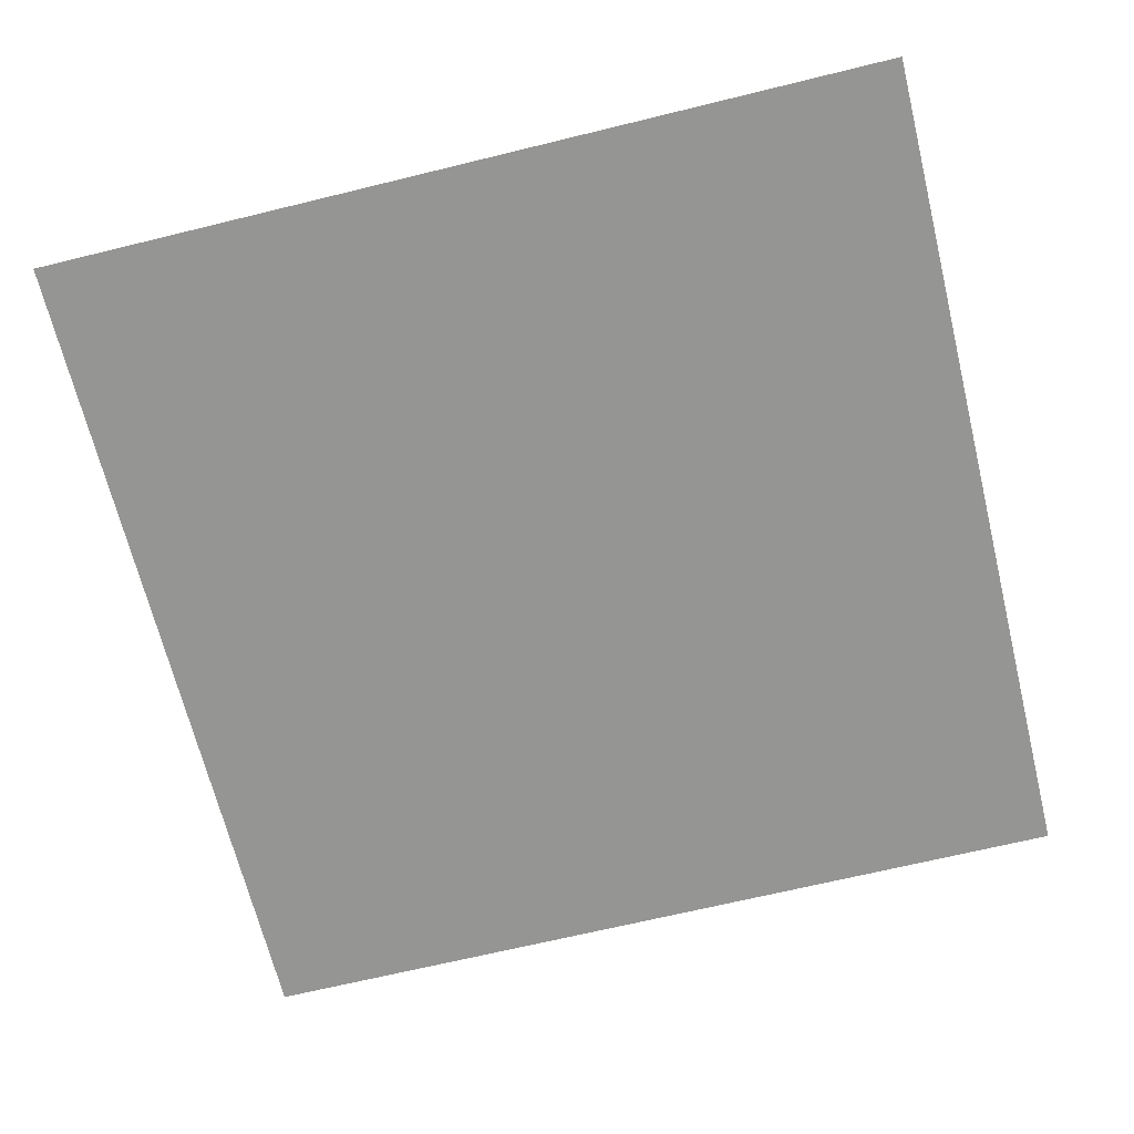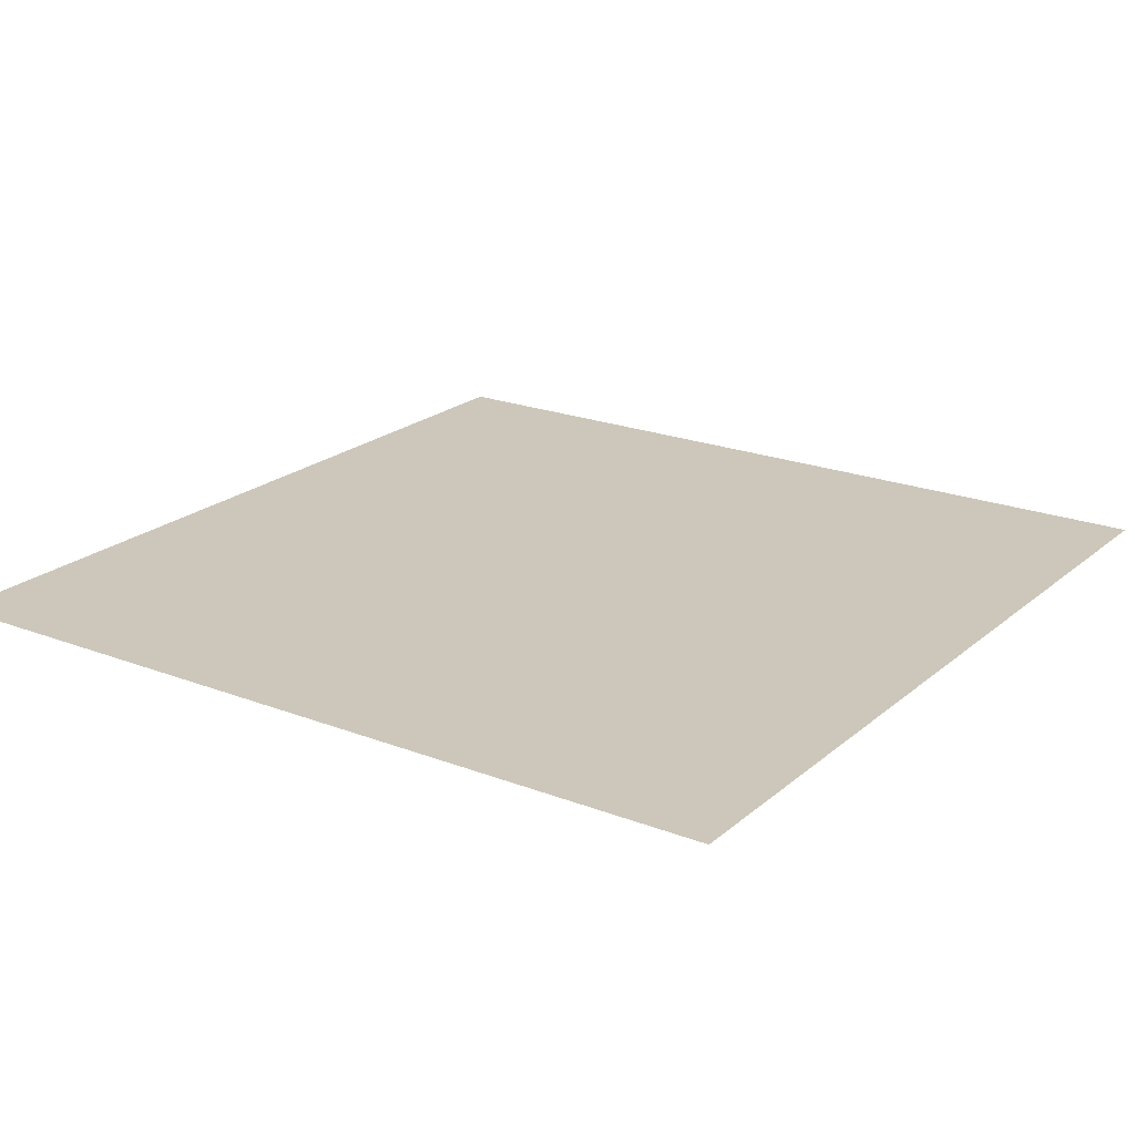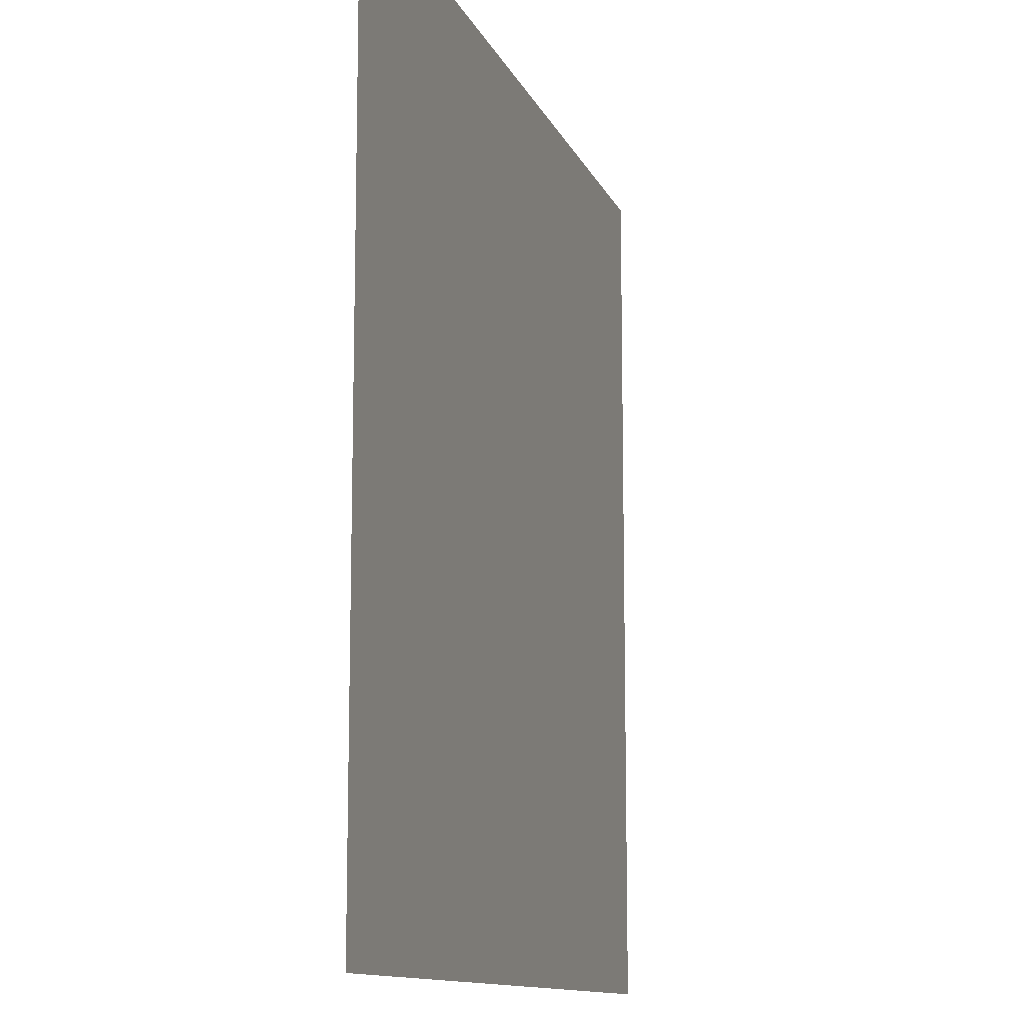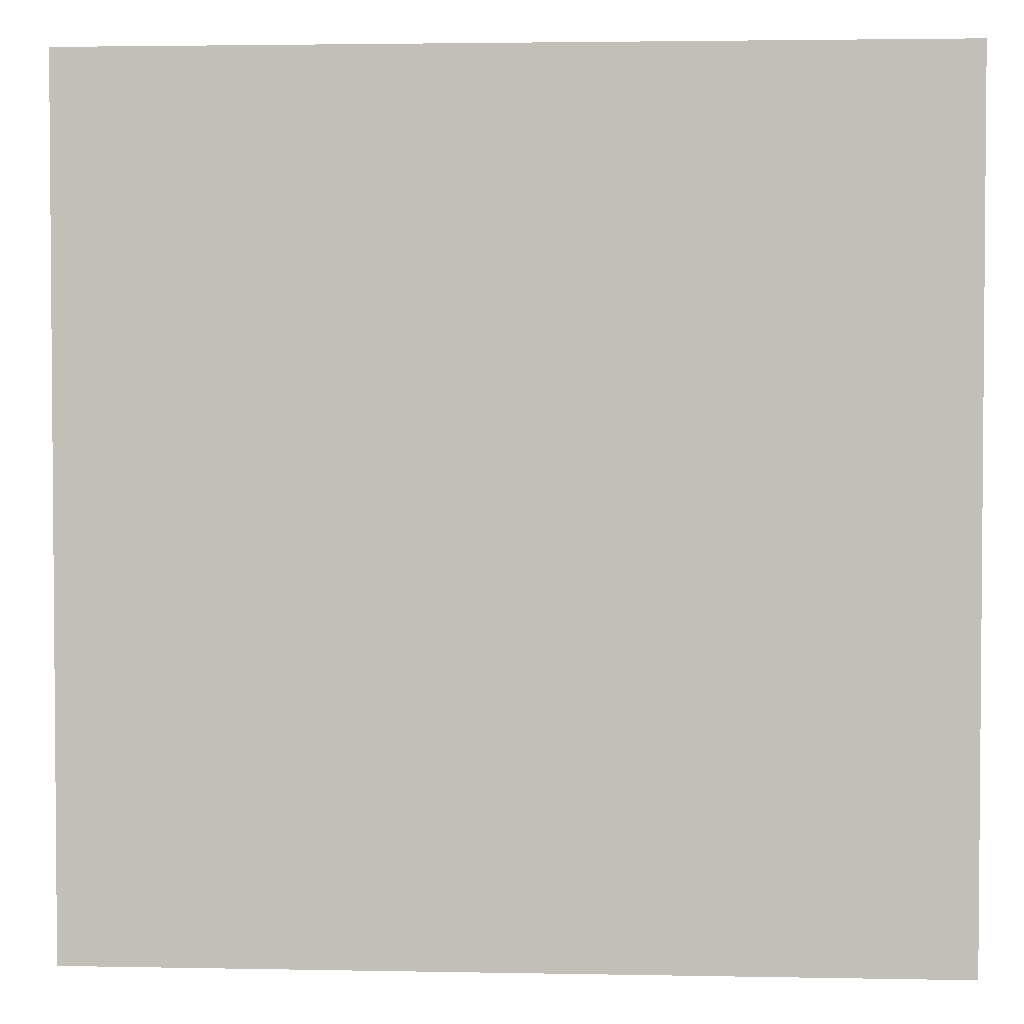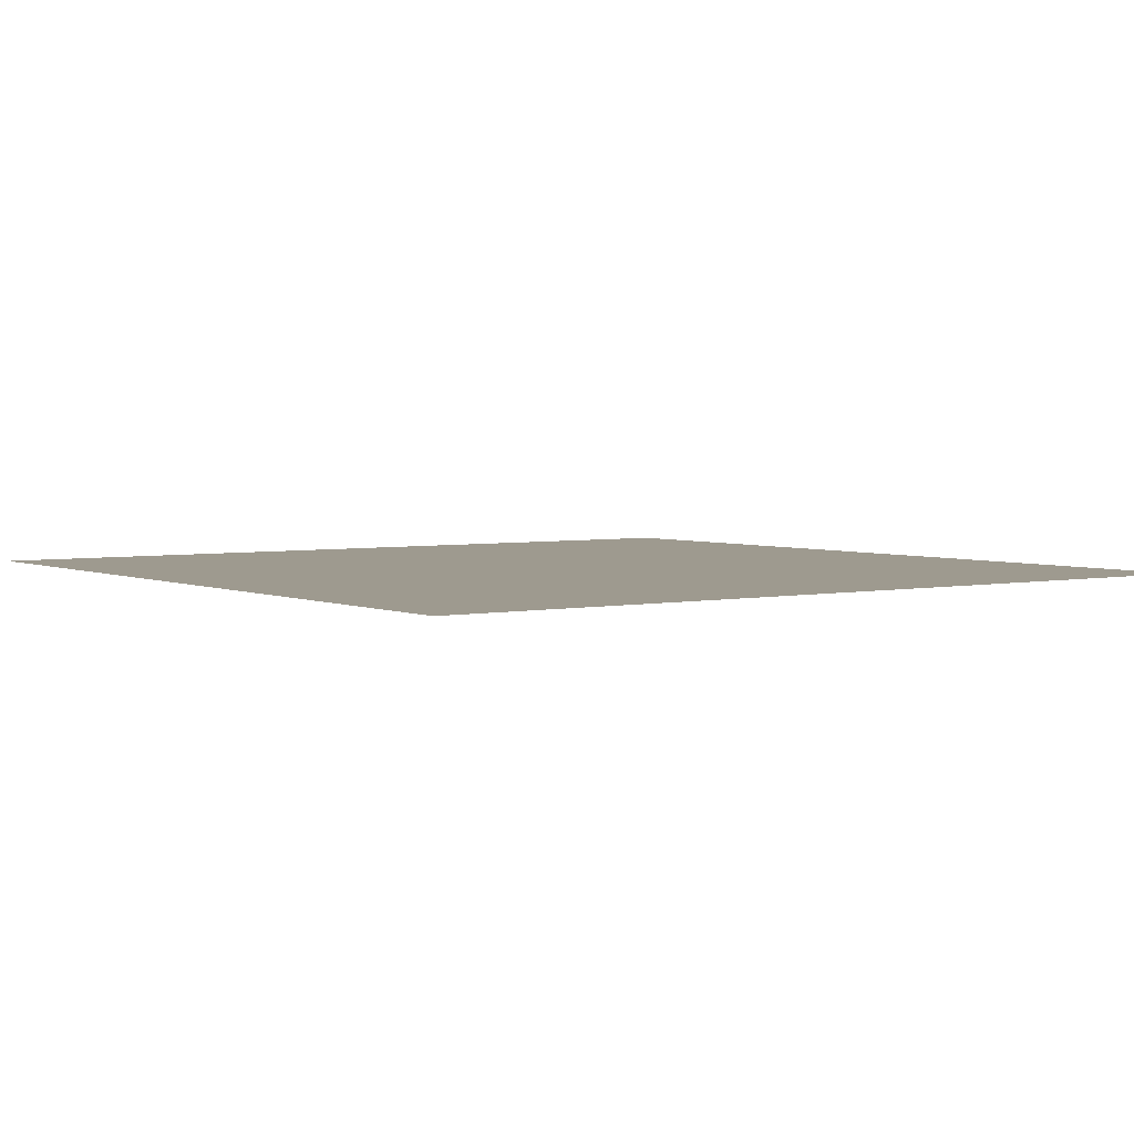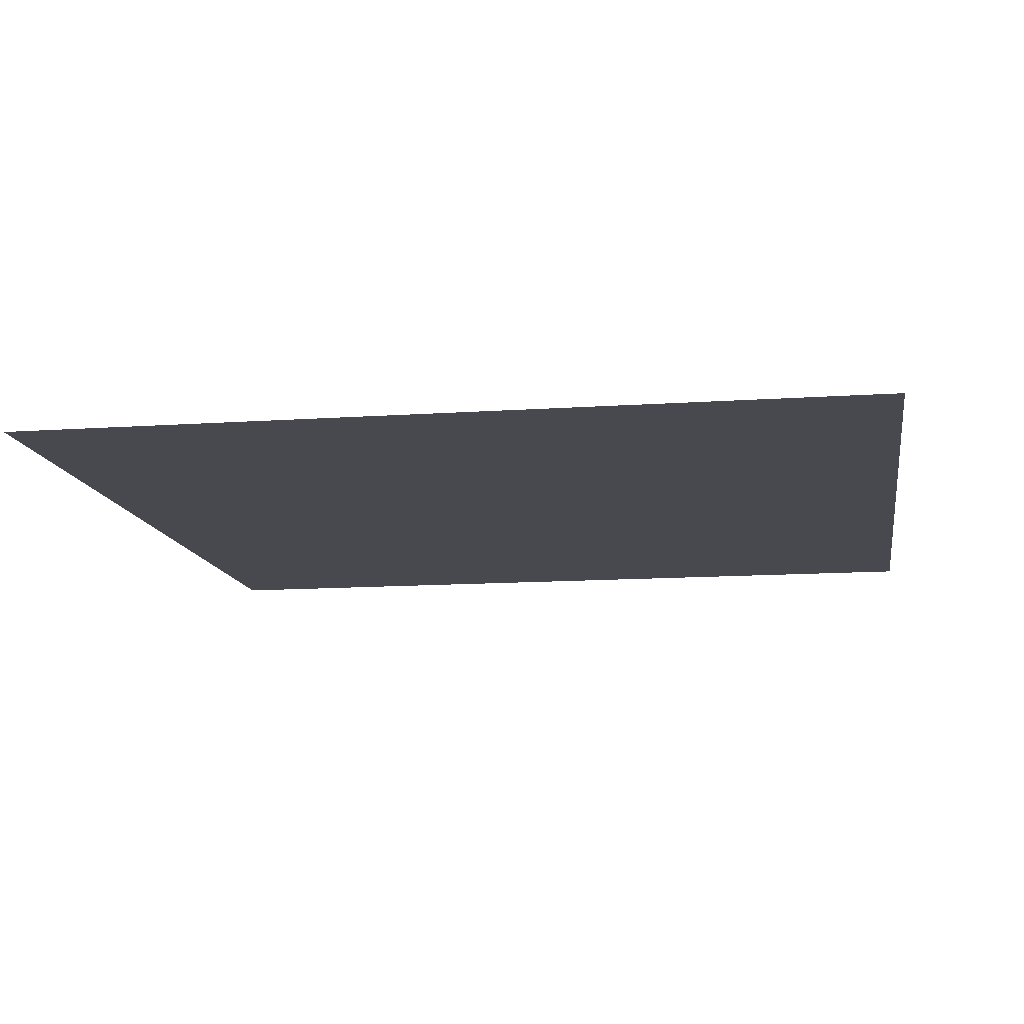
<metadata>
{"format":"obj","ext":"obj","renderer":"f3d","projection":"perspective","resolution":1024,"background":"white","views":[{"elev":-67.3,"azim":-166.2,"up":"+Z"},{"elev":21.3,"azim":-55.5,"up":"+Z"},{"elev":-11.8,"azim":-73.6,"up":"+Y"},{"elev":2.8,"azim":3.9,"up":"+Y"},{"elev":3.6,"azim":-35.3,"up":"+Z"},{"elev":-12.6,"azim":9.2,"up":"+Z"}]}
</metadata>
<code>
g lev9_DoorGlass
v 0.5 -0.5 0
v -0.5 0.5 0
v -0.5 -0.5 0
v 0.5 0.5 0
g lev9_DoorGlass_0
f 3 2 1
f 4 1 2

</code>
